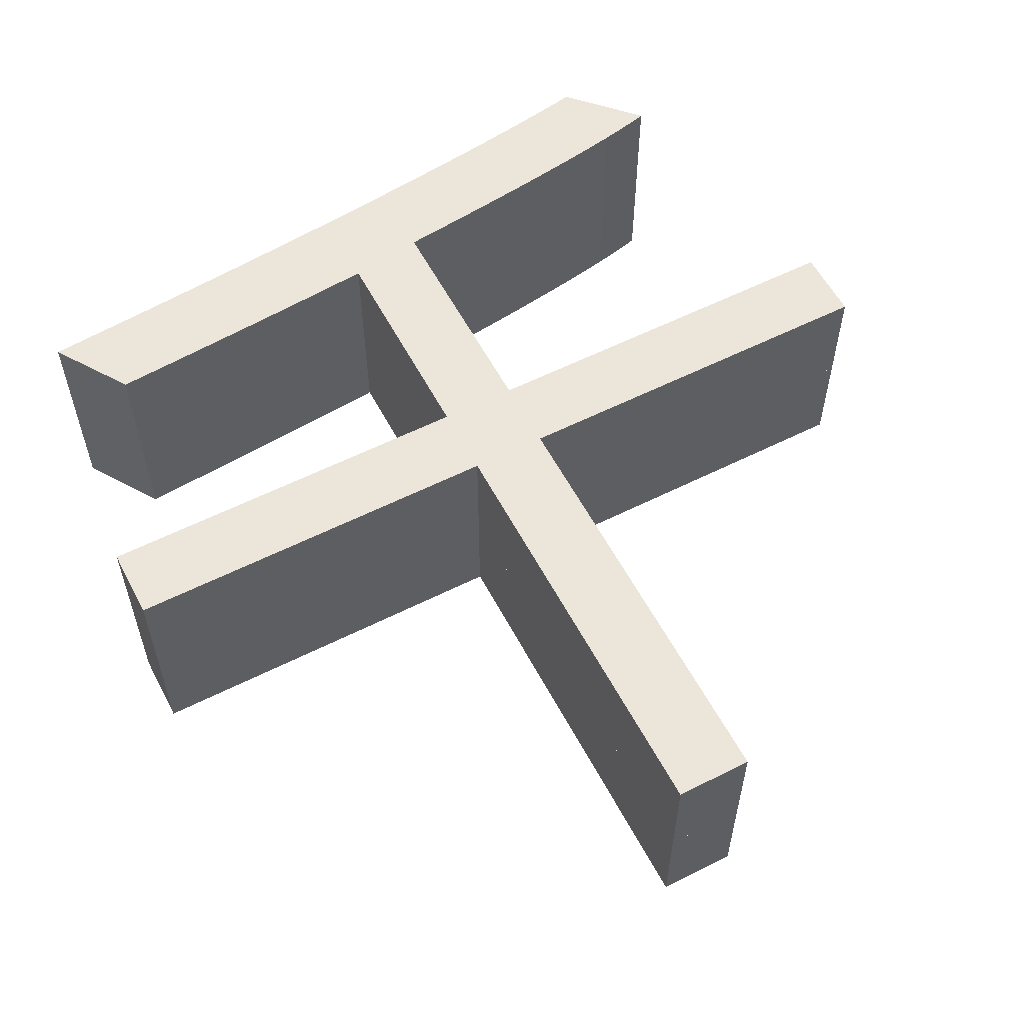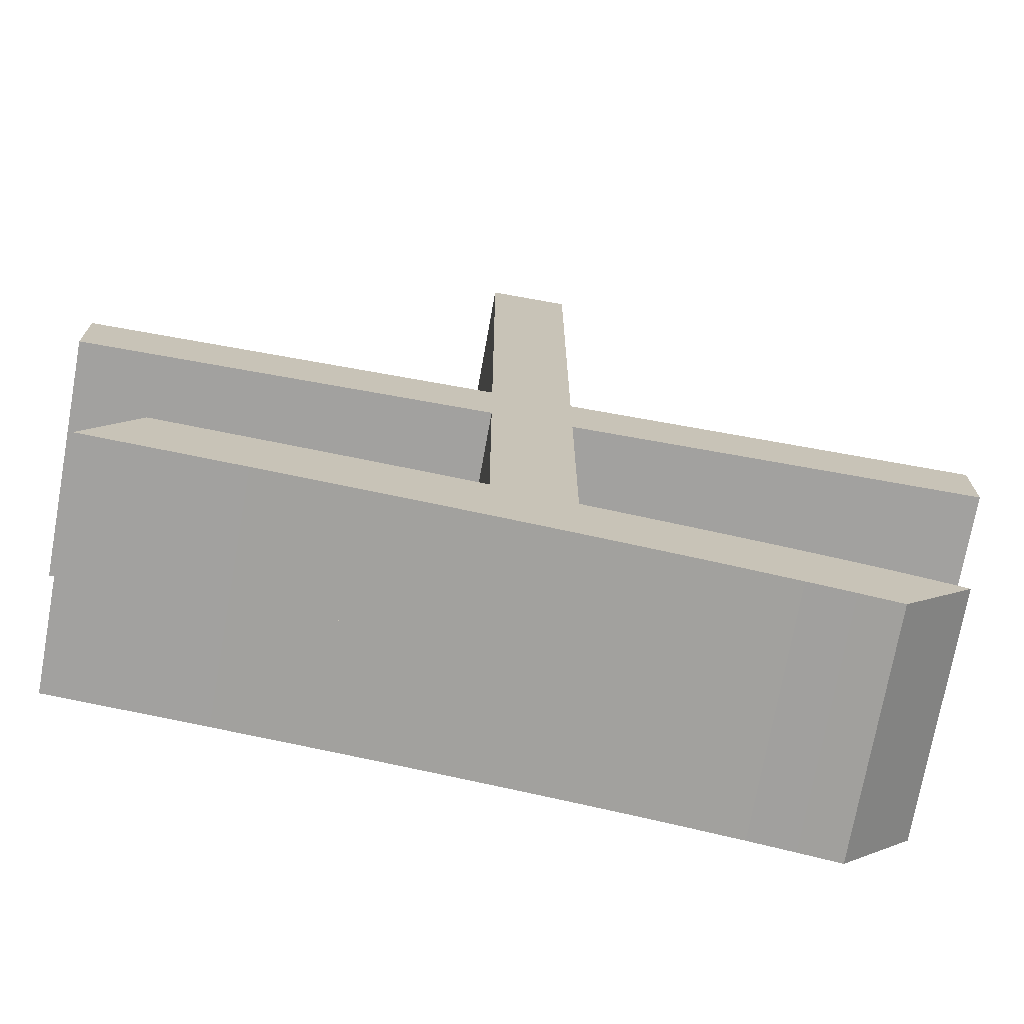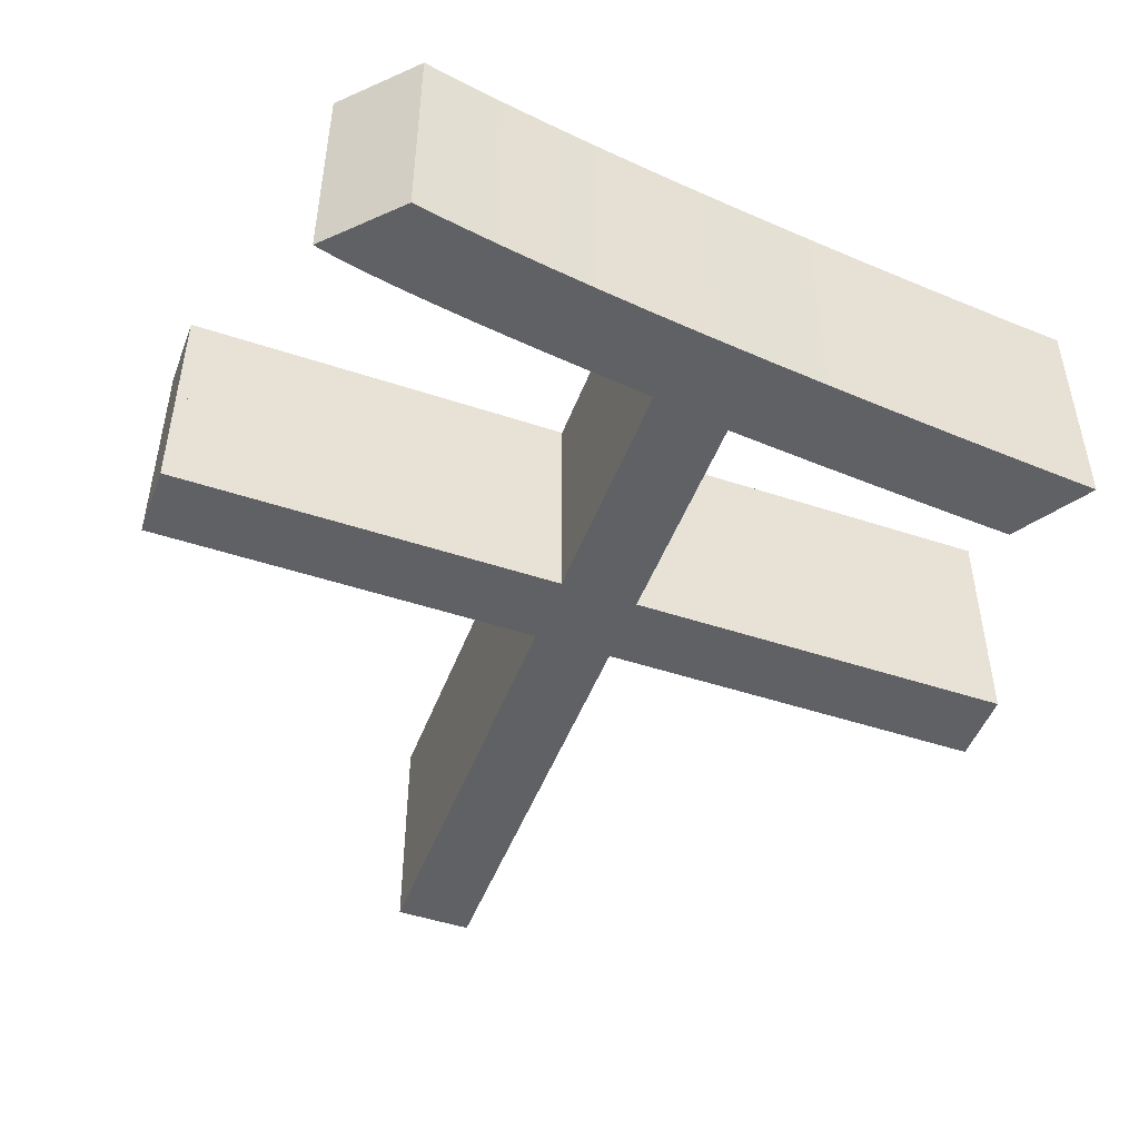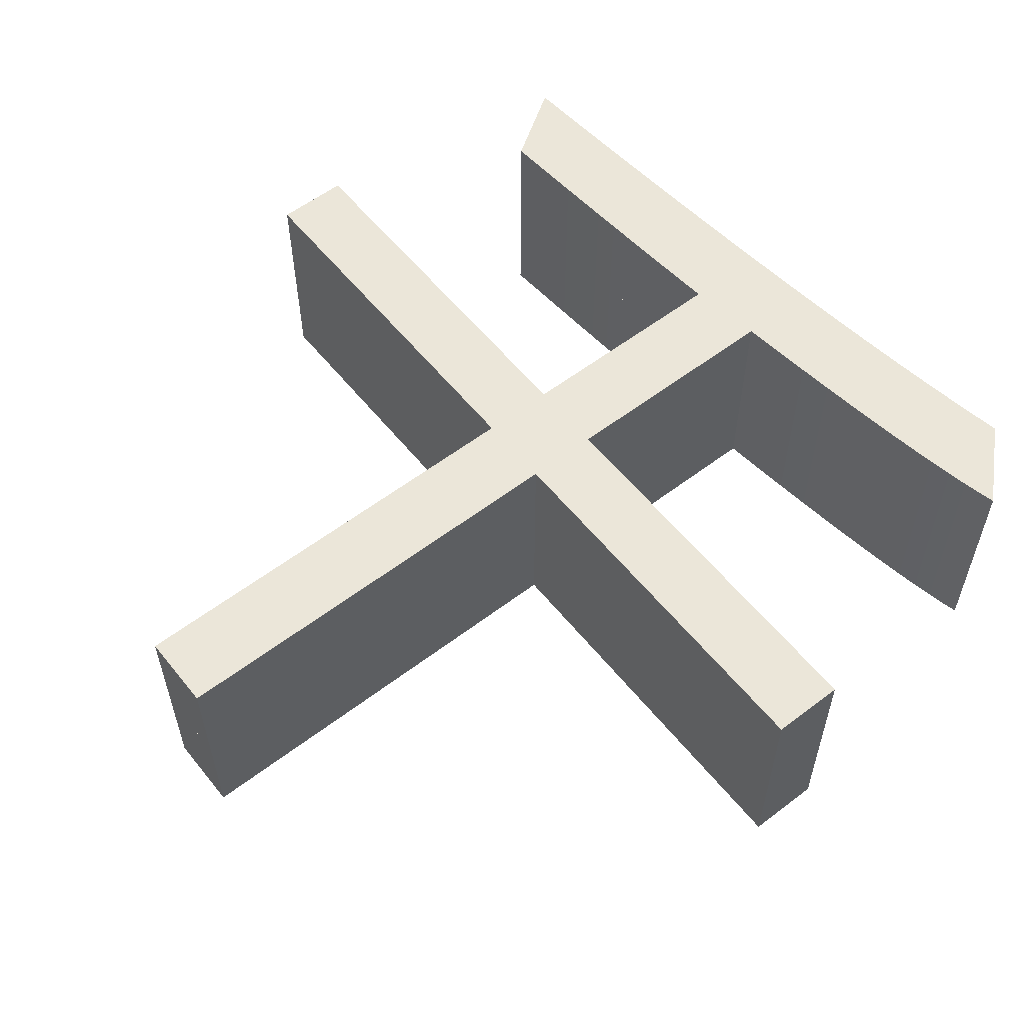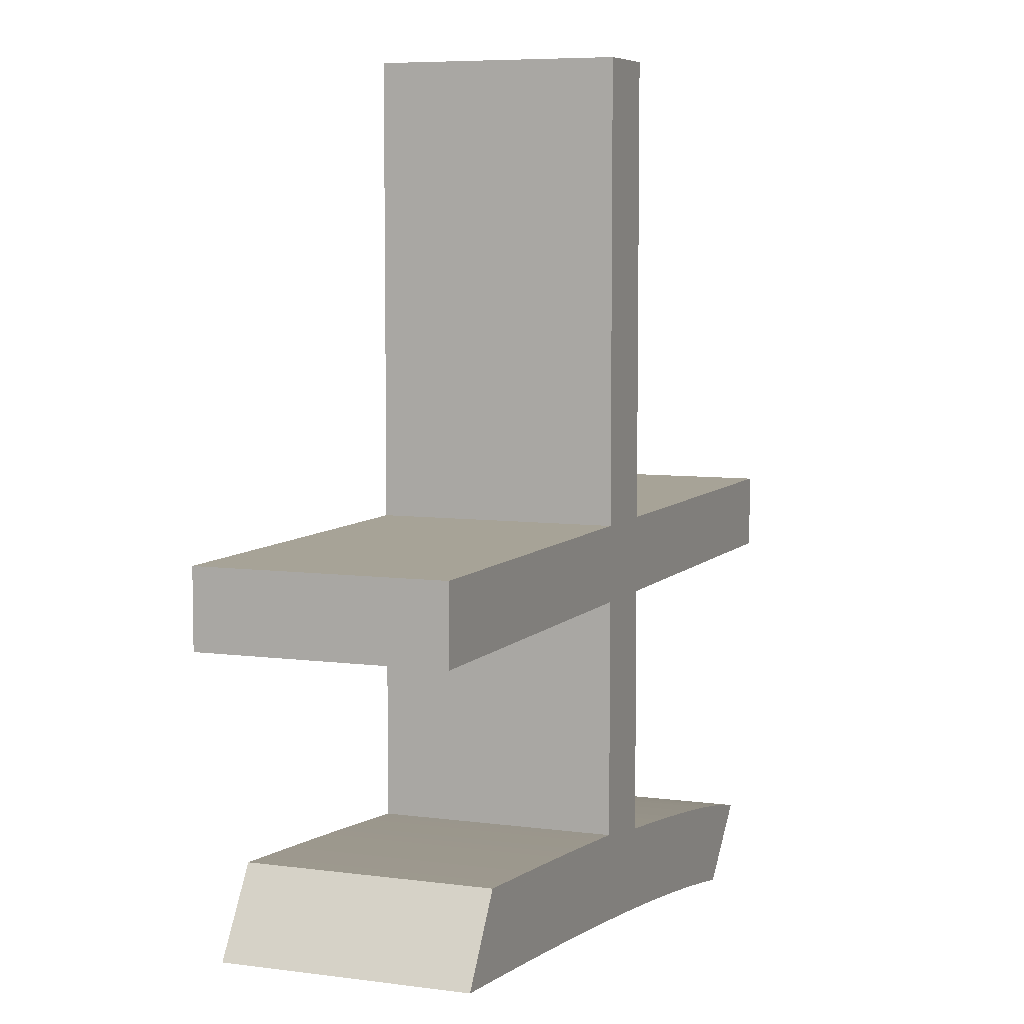
<metadata>
{"format":"obj","ext":"obj","renderer":"f3d","projection":"perspective","resolution":1024,"background":"white","views":[{"elev":57.5,"azim":-27.6,"up":"+Y"},{"elev":-72.2,"azim":-10.2,"up":"+Z"},{"elev":-48.6,"azim":159.7,"up":"+Y"},{"elev":57.3,"azim":51.6,"up":"+Y"},{"elev":6.7,"azim":-68.2,"up":"+Z"}]}
</metadata>
<code>
o Curve_Mesh
v 6.284 0 0
v 6.846 0 0.5952
v 6.71 0 0.6285
v 6.556 0 0.6622
v 6.383 0 0.6965
v 6.192 0 0.7311
v 5.983 0 0.7663
v 5.755 0 0.8019
v 5.509 0 0.8379
v 5.244 0 0.8744
v 4.961 0 0.9114
v 4.66 0 0.9488
v 4.34 0 0.9867
v 4.002 0 1.025
v 4.002 0 1.052
v 4.002 0 1.129
v 4.002 0 1.249
v 4.002 0 1.405
v 4.002 0 1.589
v 4.002 0 1.794
v 4.002 0 2.013
v 4.002 0 2.24
v 4.002 0 2.467
v 4.002 0 2.686
v 4.002 0 2.891
v 4.002 0 3.075
v 7.375 0 3.075
v 7.375 0 3.703
v 4.002 0 3.703
v 4.002 0 7.473
v 3.34 0 7.473
v 3.34 0 3.703
v 0 0 3.703
v 0 0 3.075
v 3.34 0 3.075
v 3.34 0 1.124
v 3.156 0 1.141
v 2.967 0 1.157
v 2.772 0 1.174
v 2.572 0 1.19
v 2.368 0 1.207
v 2.158 0 1.223
v 1.943 0 1.24
v 1.723 0 1.257
v 1.499 0 1.273
v 1.269 0 1.29
v 1.034 0 1.306
v 0.7938 0 1.323
v 0.788 0 1.314
v 0.7719 0 1.289
v 0.7467 0 1.25
v 0.7141 0 1.2
v 0.6756 0 1.141
v 0.6325 0 1.075
v 0.5865 0 1.004
v 0.539 0 0.9308
v 0.4914 0 0.8577
v 0.4454 0 0.7869
v 0.4024 0 0.7207
v 0.3638 0 0.6613
v 1.011 0 0.6113
v 1.631 0 0.5603
v 2.222 0 0.5084
v 2.786 0 0.4556
v 3.321 0 0.4019
v 3.828 0 0.3472
v 4.308 0 0.2916
v 4.759 0 0.2351
v 5.182 0 0.1777
v 5.577 0 0.1194
v 5.945 0 0.06016
v 6.284 0.01 0
v 6.846 0.01 0.5952
v 6.71 0.01 0.6285
v 6.556 0.01 0.6622
v 6.383 0.01 0.6965
v 6.192 0.01 0.7311
v 5.983 0.01 0.7663
v 5.755 0.01 0.8019
v 5.509 0.01 0.8379
v 5.244 0.01 0.8744
v 4.961 0.01 0.9114
v 4.66 0.01 0.9488
v 4.34 0.01 0.9867
v 4.002 0.01 1.025
v 4.002 0.01 1.052
v 4.002 0.01 1.129
v 4.002 0.01 1.249
v 4.002 0.01 1.405
v 4.002 0.01 1.589
v 4.002 0.01 1.794
v 4.002 0.01 2.013
v 4.002 0.01 2.24
v 4.002 0.01 2.467
v 4.002 0.01 2.686
v 4.002 0.01 2.891
v 4.002 0.01 3.075
v 7.375 0.01 3.075
v 7.375 0.01 3.703
v 4.002 0.01 3.703
v 4.002 0.01 7.473
v 3.34 0.01 7.473
v 3.34 0.01 3.703
v 0 0.01 3.703
v 0 0.01 3.075
v 3.34 0.01 3.075
v 3.34 0.01 1.124
v 3.156 0.01 1.141
v 2.967 0.01 1.157
v 2.772 0.01 1.174
v 2.572 0.01 1.19
v 2.368 0.01 1.207
v 2.158 0.01 1.223
v 1.943 0.01 1.24
v 1.723 0.01 1.257
v 1.499 0.01 1.273
v 1.269 0.01 1.29
v 1.034 0.01 1.306
v 0.7938 0.01 1.323
v 0.788 0.01 1.314
v 0.7719 0.01 1.289
v 0.7467 0.01 1.25
v 0.7141 0.01 1.2
v 0.6756 0.01 1.141
v 0.6325 0.01 1.075
v 0.5865 0.01 1.004
v 0.539 0.01 0.9308
v 0.4914 0.01 0.8577
v 0.4454 0.01 0.7869
v 0.4024 0.01 0.7207
v 0.3638 0.01 0.6613
v 1.011 0.01 0.6113
v 1.631 0.01 0.5603
v 2.222 0.01 0.5084
v 2.786 0.01 0.4556
v 3.321 0.01 0.4019
v 3.828 0.01 0.3472
v 4.308 0.01 0.2916
v 4.759 0.01 0.2351
v 5.182 0.01 0.1777
v 5.577 0.01 0.1194
v 5.945 0.01 0.06016
v 6.284 -1 0
v 6.846 -1 0.5952
v 6.71 -1 0.6285
v 6.556 -1 0.6622
v 6.383 -1 0.6965
v 6.192 -1 0.7311
v 5.983 -1 0.7663
v 5.755 -1 0.8019
v 5.509 -1 0.8379
v 5.244 -1 0.8744
v 4.961 -1 0.9114
v 4.66 -1 0.9488
v 4.34 -1 0.9867
v 4.002 -1 1.025
v 4.002 -1 1.052
v 4.002 -1 1.129
v 4.002 -1 1.249
v 4.002 -1 1.405
v 4.002 -1 1.589
v 4.002 -1 1.794
v 4.002 -1 2.013
v 4.002 -1 2.24
v 4.002 -1 2.467
v 4.002 -1 2.686
v 4.002 -1 2.891
v 4.002 -1 3.075
v 7.375 -1 3.075
v 7.375 -1 3.703
v 4.002 -1 3.703
v 4.002 -1 7.473
v 3.34 -1 7.473
v 3.34 -1 3.703
v 0 -1 3.703
v 0 -1 3.075
v 3.34 -1 3.075
v 3.34 -1 1.124
v 3.156 -1 1.141
v 2.967 -1 1.157
v 2.772 -1 1.174
v 2.572 -1 1.19
v 2.368 -1 1.207
v 2.158 -1 1.223
v 1.943 -1 1.24
v 1.723 -1 1.257
v 1.499 -1 1.273
v 1.269 -1 1.29
v 1.034 -1 1.306
v 0.7938 -1 1.323
v 0.788 -1 1.314
v 0.7719 -1 1.289
v 0.7467 -1 1.25
v 0.7141 -1 1.2
v 0.6756 -1 1.141
v 0.6325 -1 1.075
v 0.5865 -1 1.004
v 0.539 -1 0.9308
v 0.4914 -1 0.8577
v 0.4454 -1 0.7869
v 0.4024 -1 0.7207
v 0.3638 -1 0.6613
v 1.011 -1 0.6113
v 1.631 -1 0.5603
v 2.222 -1 0.5084
v 2.786 -1 0.4556
v 3.321 -1 0.4019
v 3.828 -1 0.3472
v 4.308 -1 0.2916
v 4.759 -1 0.2351
v 5.182 -1 0.1777
v 5.577 -1 0.1194
v 5.945 -1 0.06016
v 6.284 1.01 0
v 6.846 1.01 0.5952
v 6.71 1.01 0.6285
v 6.556 1.01 0.6622
v 6.383 1.01 0.6965
v 6.192 1.01 0.7311
v 5.983 1.01 0.7663
v 5.755 1.01 0.8019
v 5.509 1.01 0.8379
v 5.244 1.01 0.8744
v 4.961 1.01 0.9114
v 4.66 1.01 0.9488
v 4.34 1.01 0.9867
v 4.002 1.01 1.025
v 4.002 1.01 1.052
v 4.002 1.01 1.129
v 4.002 1.01 1.249
v 4.002 1.01 1.405
v 4.002 1.01 1.589
v 4.002 1.01 1.794
v 4.002 1.01 2.013
v 4.002 1.01 2.24
v 4.002 1.01 2.467
v 4.002 1.01 2.686
v 4.002 1.01 2.891
v 4.002 1.01 3.075
v 7.375 1.01 3.075
v 7.375 1.01 3.703
v 4.002 1.01 3.703
v 4.002 1.01 7.473
v 3.34 1.01 7.473
v 3.34 1.01 3.703
v 0 1.01 3.703
v 0 1.01 3.075
v 3.34 1.01 3.075
v 3.34 1.01 1.124
v 3.156 1.01 1.141
v 2.967 1.01 1.157
v 2.772 1.01 1.174
v 2.572 1.01 1.19
v 2.368 1.01 1.207
v 2.158 1.01 1.223
v 1.943 1.01 1.24
v 1.723 1.01 1.257
v 1.499 1.01 1.273
v 1.269 1.01 1.29
v 1.034 1.01 1.306
v 0.7938 1.01 1.323
v 0.788 1.01 1.314
v 0.7719 1.01 1.289
v 0.7467 1.01 1.25
v 0.7141 1.01 1.2
v 0.6756 1.01 1.141
v 0.6325 1.01 1.075
v 0.5865 1.01 1.004
v 0.539 1.01 0.9308
v 0.4914 1.01 0.8577
v 0.4454 1.01 0.7869
v 0.4024 1.01 0.7207
v 0.3638 1.01 0.6613
v 1.011 1.01 0.6113
v 1.631 1.01 0.5603
v 2.222 1.01 0.5084
v 2.786 1.01 0.4556
v 3.321 1.01 0.4019
v 3.828 1.01 0.3472
v 4.308 1.01 0.2916
v 4.759 1.01 0.2351
v 5.182 1.01 0.1777
v 5.577 1.01 0.1194
v 5.945 1.01 0.06016
f 2 1 71
f 2 71 70
f 2 70 69
f 2 69 68
f 2 68 67
f 2 67 66
f 2 66 65
f 2 65 64
f 2 64 63
f 2 63 62
f 2 62 61
f 3 2 61
f 3 61 60
f 4 3 60
f 4 60 59
f 5 4 59
f 6 5 59
f 6 59 58
f 7 6 58
f 8 7 58
f 8 58 57
f 9 8 57
f 10 9 57
f 10 57 56
f 11 10 56
f 12 11 56
f 12 56 55
f 13 12 55
f 14 13 55
f 14 55 54
f 15 14 54
f 16 15 54
f 16 54 36
f 36 54 53
f 16 36 35
f 37 36 53
f 17 16 35
f 38 37 53
f 38 53 52
f 39 38 52
f 40 39 52
f 41 40 52
f 41 52 51
f 42 41 51
f 43 42 51
f 44 43 51
f 18 17 35
f 44 51 50
f 45 44 50
f 46 45 50
f 46 50 49
f 47 46 49
f 48 47 49
f 19 18 35
f 20 19 35
f 21 20 35
f 22 21 35
f 23 22 35
f 24 23 35
f 25 24 35
f 26 25 35
f 28 27 26
f 28 26 35
f 28 35 34
f 28 34 33
f 29 28 33
f 30 29 32
f 32 29 33
f 30 32 31
f 73 142 72
f 73 141 142
f 73 140 141
f 73 139 140
f 73 138 139
f 73 137 138
f 73 136 137
f 73 135 136
f 73 134 135
f 73 133 134
f 73 132 133
f 74 132 73
f 74 131 132
f 75 131 74
f 75 130 131
f 76 130 75
f 77 130 76
f 77 129 130
f 78 129 77
f 79 129 78
f 79 128 129
f 80 128 79
f 81 128 80
f 81 127 128
f 82 127 81
f 83 127 82
f 83 126 127
f 84 126 83
f 85 126 84
f 85 125 126
f 86 125 85
f 87 125 86
f 87 107 125
f 107 124 125
f 87 106 107
f 108 124 107
f 88 106 87
f 109 124 108
f 109 123 124
f 110 123 109
f 111 123 110
f 112 123 111
f 112 122 123
f 113 122 112
f 114 122 113
f 115 122 114
f 89 106 88
f 115 121 122
f 116 121 115
f 117 121 116
f 117 120 121
f 118 120 117
f 119 120 118
f 90 106 89
f 91 106 90
f 92 106 91
f 93 106 92
f 94 106 93
f 95 106 94
f 96 106 95
f 97 106 96
f 99 97 98
f 99 106 97
f 99 105 106
f 99 104 105
f 100 104 99
f 101 103 100
f 103 104 100
f 101 102 103
f 37 38 109 108
f 22 23 94 93
f 71 1 72 142
f 55 56 127 126
f 41 42 113 112
f 26 27 98 97
f 52 53 124 123
f 11 12 83 82
f 30 31 102 101
f 23 24 95 94
f 3 4 75 74
f 67 68 139 138
f 35 36 107 106
f 49 50 121 120
f 66 67 138 137
f 50 51 122 121
f 13 14 85 84
f 48 49 120 119
f 57 58 129 128
f 64 65 136 135
f 8 9 80 79
f 61 62 133 132
f 59 60 131 130
f 5 6 77 76
f 44 45 116 115
f 54 55 126 125
f 16 17 88 87
f 51 52 123 122
f 17 18 89 88
f 32 33 104 103
f 70 71 142 141
f 63 64 135 134
f 31 32 103 102
f 21 22 93 92
f 56 57 128 127
f 43 44 115 114
f 68 69 140 139
f 62 63 134 133
f 42 43 114 113
f 69 70 141 140
f 53 54 125 124
f 47 48 119 118
f 10 11 82 81
f 9 10 81 80
f 2 3 74 73
f 27 28 99 98
f 60 61 132 131
f 34 35 106 105
f 36 37 108 107
f 45 46 117 116
f 29 30 101 100
f 39 40 111 110
f 15 16 87 86
f 24 25 96 95
f 18 19 90 89
f 58 59 130 129
f 20 21 92 91
f 25 26 97 96
f 65 66 137 136
f 4 5 76 75
f 40 41 112 111
f 28 29 100 99
f 12 13 84 83
f 14 15 86 85
f 38 39 110 109
f 7 8 79 78
f 1 2 73 72
f 33 34 105 104
f 19 20 91 90
f 6 7 78 77
f 46 47 118 117
f 213 143 144
f 212 213 144
f 211 212 144
f 210 211 144
f 209 210 144
f 208 209 144
f 207 208 144
f 206 207 144
f 205 206 144
f 204 205 144
f 203 204 144
f 203 144 145
f 202 203 145
f 202 145 146
f 201 202 146
f 201 146 147
f 201 147 148
f 200 201 148
f 200 148 149
f 200 149 150
f 199 200 150
f 199 150 151
f 199 151 152
f 198 199 152
f 198 152 153
f 198 153 154
f 197 198 154
f 197 154 155
f 197 155 156
f 196 197 156
f 196 156 157
f 196 157 158
f 178 196 158
f 195 196 178
f 177 178 158
f 195 178 179
f 177 158 159
f 195 179 180
f 194 195 180
f 194 180 181
f 194 181 182
f 194 182 183
f 193 194 183
f 193 183 184
f 193 184 185
f 193 185 186
f 177 159 160
f 192 193 186
f 192 186 187
f 192 187 188
f 191 192 188
f 191 188 189
f 191 189 190
f 177 160 161
f 177 161 162
f 177 162 163
f 177 163 164
f 177 164 165
f 177 165 166
f 177 166 167
f 177 167 168
f 168 169 170
f 177 168 170
f 176 177 170
f 175 176 170
f 175 170 171
f 174 171 172
f 175 171 174
f 173 174 172
f 214 284 215
f 284 283 215
f 283 282 215
f 282 281 215
f 281 280 215
f 280 279 215
f 279 278 215
f 278 277 215
f 277 276 215
f 276 275 215
f 275 274 215
f 215 274 216
f 274 273 216
f 216 273 217
f 273 272 217
f 217 272 218
f 218 272 219
f 272 271 219
f 219 271 220
f 220 271 221
f 271 270 221
f 221 270 222
f 222 270 223
f 270 269 223
f 223 269 224
f 224 269 225
f 269 268 225
f 225 268 226
f 226 268 227
f 268 267 227
f 227 267 228
f 228 267 229
f 267 249 229
f 267 266 249
f 249 248 229
f 249 266 250
f 229 248 230
f 250 266 251
f 266 265 251
f 251 265 252
f 252 265 253
f 253 265 254
f 265 264 254
f 254 264 255
f 255 264 256
f 256 264 257
f 230 248 231
f 264 263 257
f 257 263 258
f 258 263 259
f 263 262 259
f 259 262 260
f 260 262 261
f 231 248 232
f 232 248 233
f 233 248 234
f 234 248 235
f 235 248 236
f 236 248 237
f 237 248 238
f 238 248 239
f 240 239 241
f 239 248 241
f 248 247 241
f 247 246 241
f 241 246 242
f 242 245 243
f 242 246 245
f 245 244 243
f 250 251 180 179
f 235 236 165 164
f 284 214 143 213
f 268 269 198 197
f 254 255 184 183
f 239 240 169 168
f 265 266 195 194
f 224 225 154 153
f 243 244 173 172
f 236 237 166 165
f 216 217 146 145
f 280 281 210 209
f 248 249 178 177
f 262 263 192 191
f 279 280 209 208
f 263 264 193 192
f 226 227 156 155
f 261 262 191 190
f 270 271 200 199
f 277 278 207 206
f 221 222 151 150
f 274 275 204 203
f 272 273 202 201
f 218 219 148 147
f 257 258 187 186
f 267 268 197 196
f 229 230 159 158
f 264 265 194 193
f 230 231 160 159
f 245 246 175 174
f 283 284 213 212
f 276 277 206 205
f 244 245 174 173
f 234 235 164 163
f 269 270 199 198
f 256 257 186 185
f 281 282 211 210
f 275 276 205 204
f 255 256 185 184
f 282 283 212 211
f 266 267 196 195
f 260 261 190 189
f 223 224 153 152
f 222 223 152 151
f 215 216 145 144
f 240 241 170 169
f 273 274 203 202
f 247 248 177 176
f 249 250 179 178
f 258 259 188 187
f 242 243 172 171
f 252 253 182 181
f 228 229 158 157
f 237 238 167 166
f 231 232 161 160
f 271 272 201 200
f 233 234 163 162
f 238 239 168 167
f 278 279 208 207
f 217 218 147 146
f 253 254 183 182
f 241 242 171 170
f 225 226 155 154
f 227 228 157 156
f 251 252 181 180
f 220 221 150 149
f 214 215 144 143
f 246 247 176 175
f 232 233 162 161
f 219 220 149 148
f 259 260 189 188

</code>
